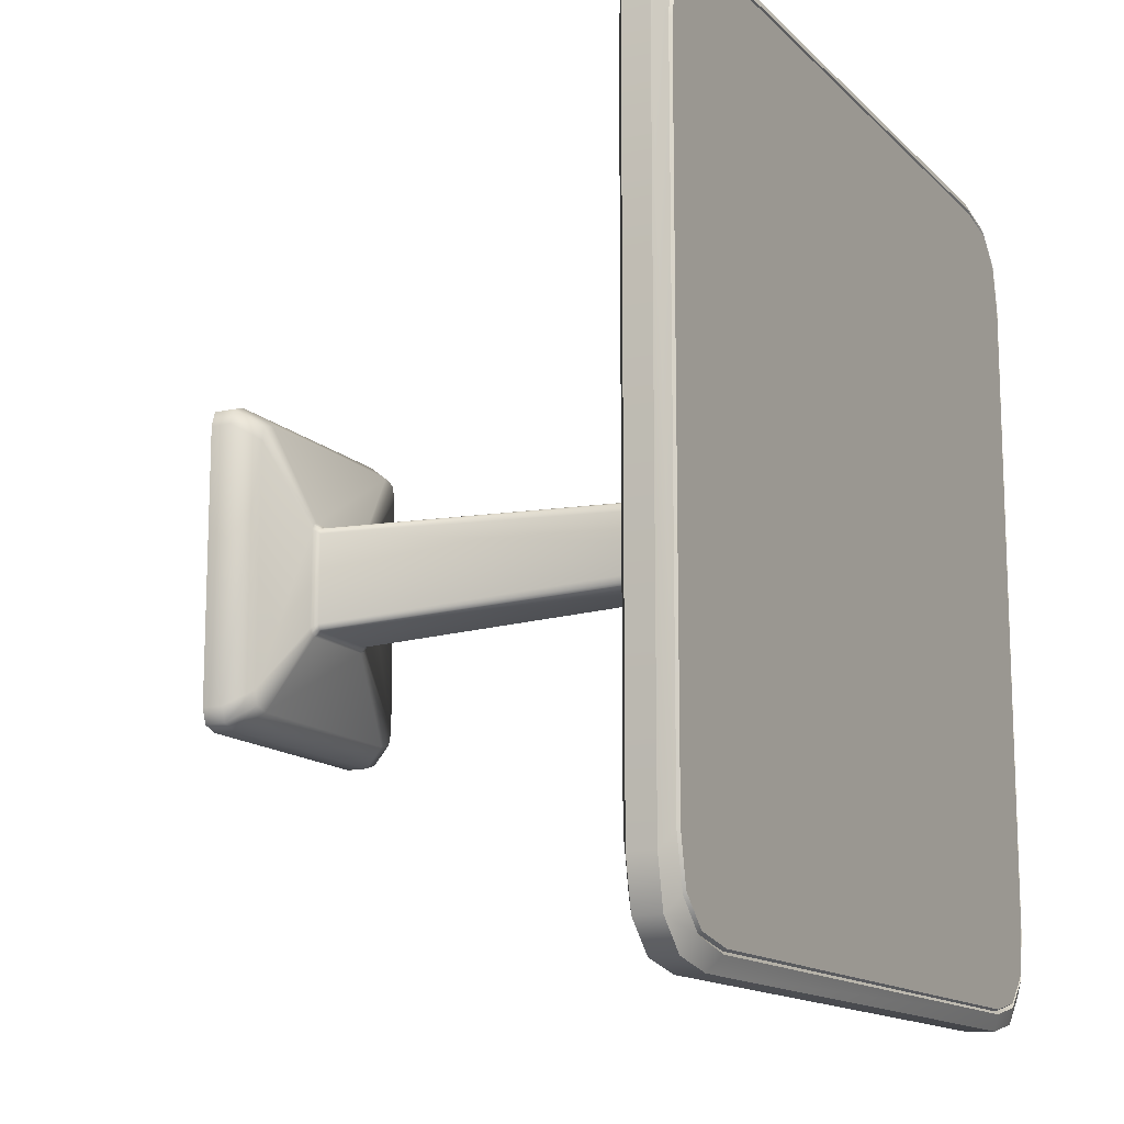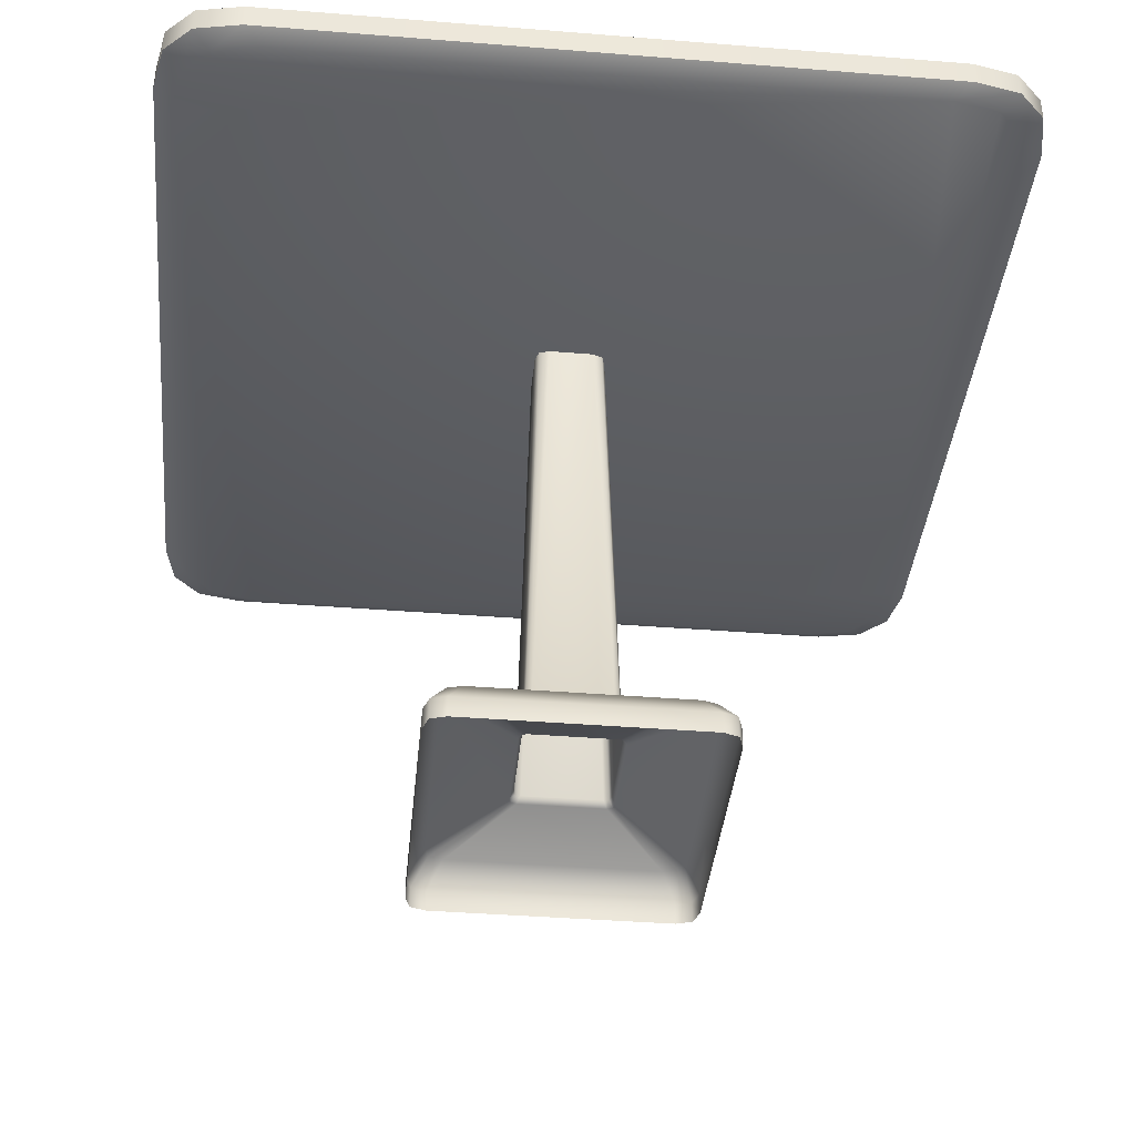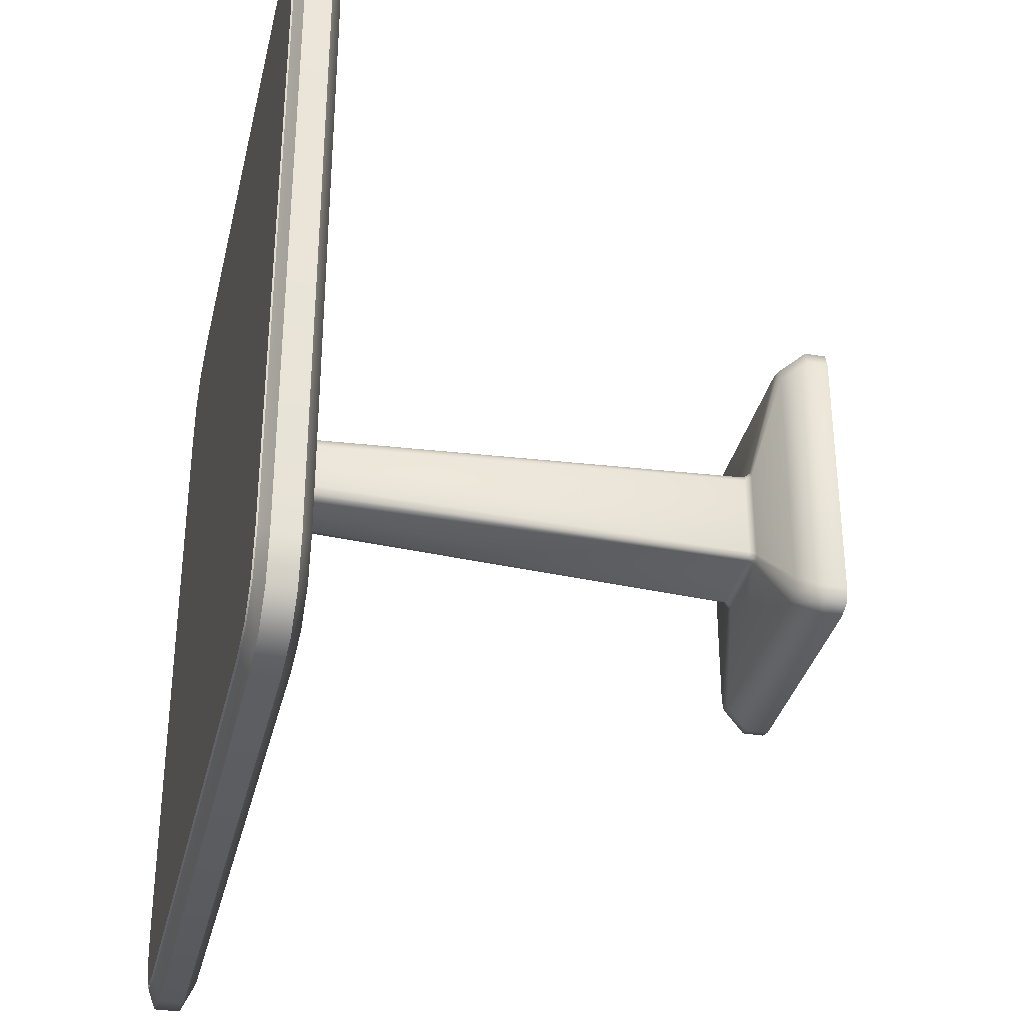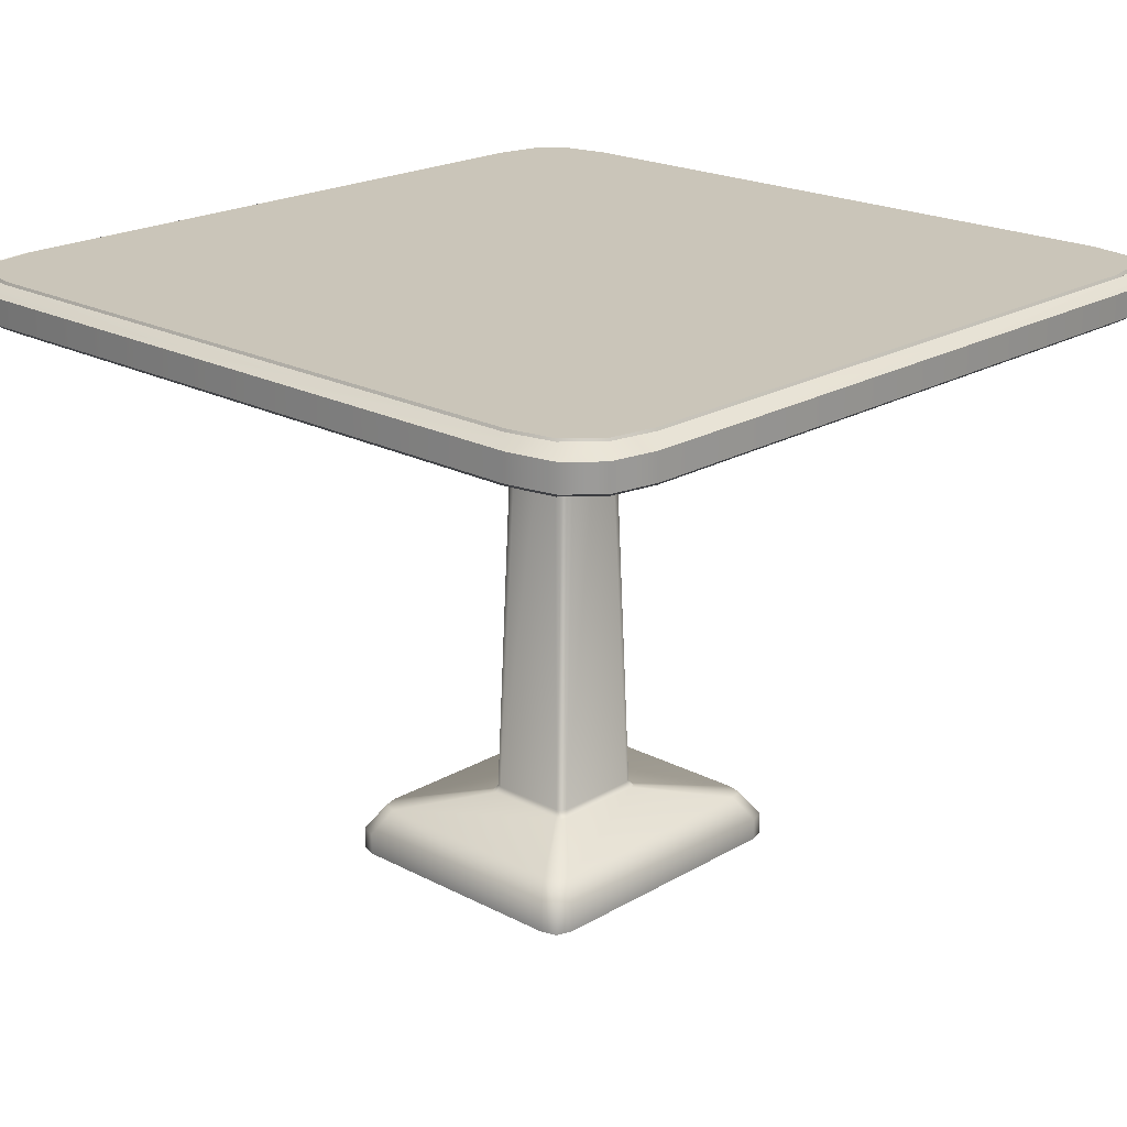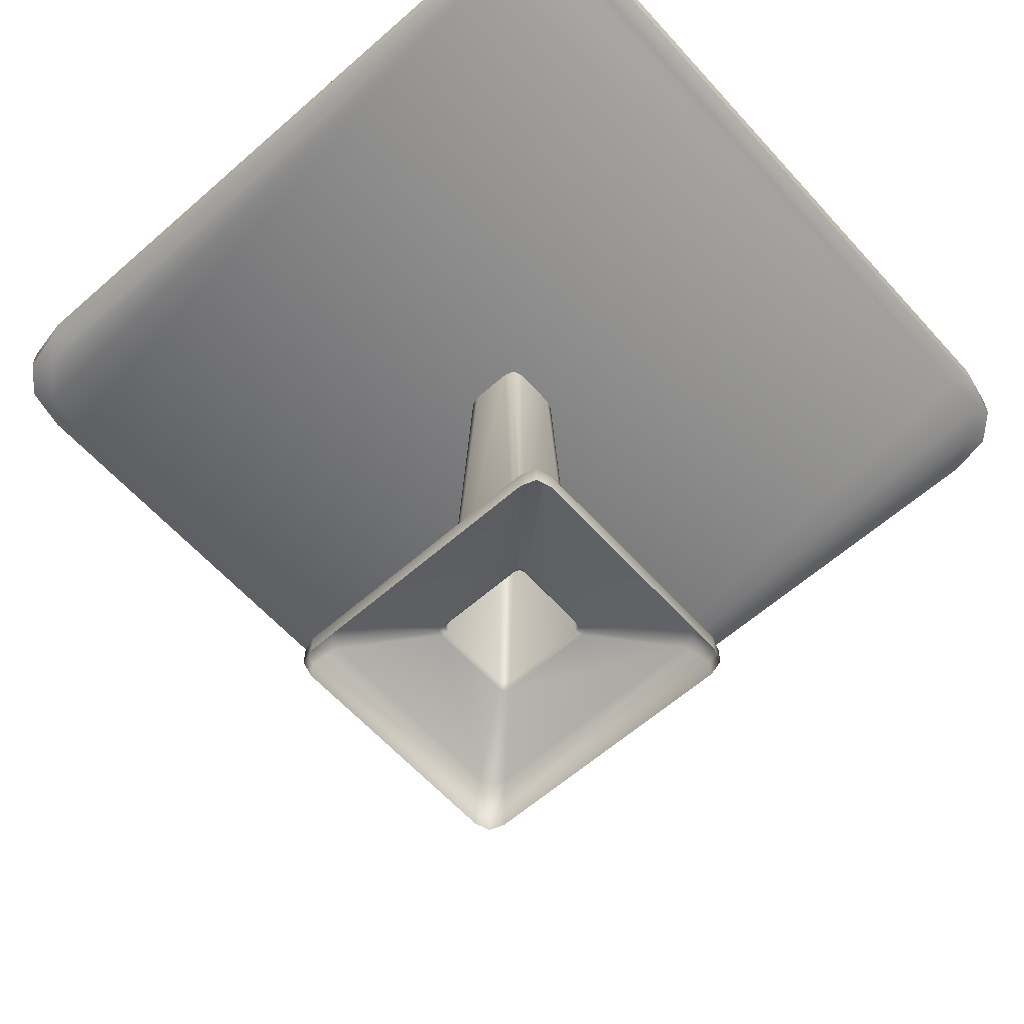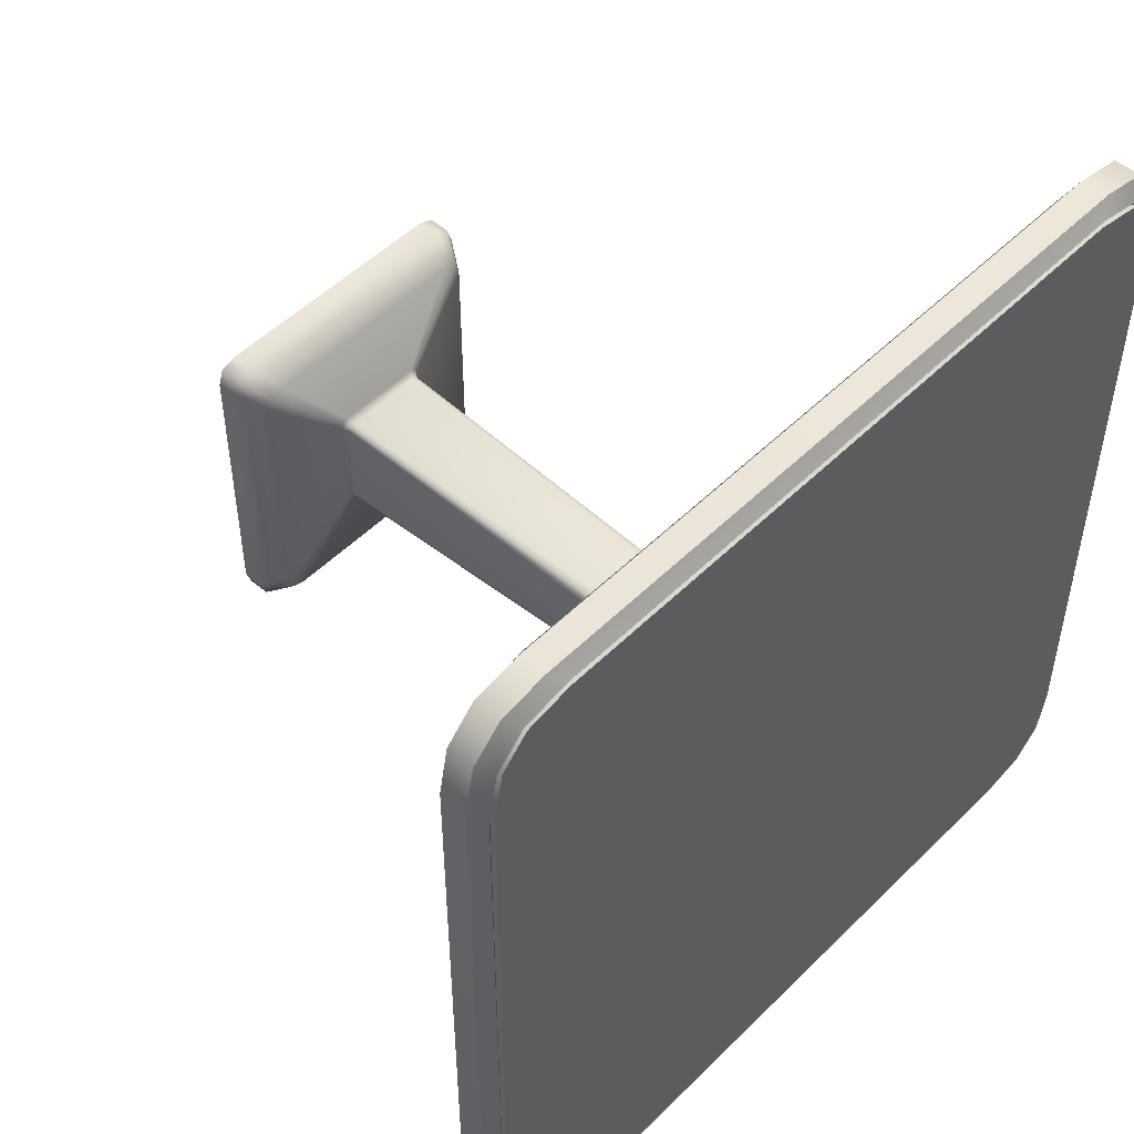
<metadata>
{"format":"obj","ext":"obj","renderer":"f3d","projection":"perspective","resolution":1024,"background":"white","views":[{"elev":-13.7,"azim":117.0,"up":"+Z"},{"elev":-39.4,"azim":174.3,"up":"+Y"},{"elev":-34.0,"azim":-102.8,"up":"+Z"},{"elev":20.6,"azim":-136.5,"up":"+Y"},{"elev":-61.1,"azim":131.8,"up":"+Y"},{"elev":50.5,"azim":132.9,"up":"+Z"}]}
</metadata>
<code>
v  -0.03319 0.03891 0.03201
v  -0.03319 0.03891 -0.03201
v  -0.08184 0.031 -0.0794
v  -0.08184 0.031 0.0794
v  0.08184 0.031 -0.0794
v  0.03319 0.03891 -0.03201
v  0.03319 0.03891 0.03201
v  0.08184 0.031 0.0794
v  -0.02814 0.03891 -0.03702
v  0.02814 0.03891 -0.03702
v  0.06981 0.03098 -0.09161
v  -0.06981 0.03098 -0.09161
v  -0.02577 0.04306 0.03395
v  0.02577 0.04306 0.03395
v  0.01463 0.3745 0.02337
v  -0.01463 0.3745 0.02337
v  -0.07919 0.03093 0.0889
v  -0.03184 0.03892 0.03568
v  -0.02146 0.3745 -0.0211
v  -0.02929 0.04306 -0.03278
v  -0.03046 0.04306 -0.02926
v  -0.02373 0.3745 -0.01427
v  0.07919 0.03093 -0.0889
v  0.03184 0.03892 -0.03568
v  0.02146 0.3745 0.0211
v  0.02929 0.04306 0.03278
v  0.03046 0.04306 0.02926
v  0.02373 0.3745 0.01427
v  -0.06981 0.03098 0.09161
v  -0.02814 0.03891 0.03702
v  -0.01463 0.3745 -0.02337
v  -0.02577 0.04306 -0.03395
v  -0.02373 0.3745 0.01427
v  -0.03046 0.04306 0.02926
v  0.02373 0.3745 -0.01427
v  0.03046 0.04306 -0.02926
v  0.01463 0.3745 -0.02337
v  0.02577 0.04306 -0.03395
v  -0.02146 0.3745 0.0211
v  -0.02929 0.04306 0.03278
v  0.02146 0.3745 -0.0211
v  0.02929 0.04306 -0.03278
v  0.06981 0.03098 0.09161
v  0.02814 0.03891 0.03702
v  -0.03184 0.03892 -0.03568
v  -0.07919 0.03093 -0.0889
v  0.03184 0.03892 0.03568
v  0.07919 0.03093 0.0889
v  -0.0925 0.01428 0.08978
v  -0.0925 0.01428 -0.08978
v  -0.0925 2.574e-08 -0.08978
v  -0.0925 2.574e-08 0.08978
v  0.0925 0.01428 -0.08978
v  0.0925 0.01428 0.08978
v  0.0925 0 0.08978
v  0.0925 0 -0.08978
v  -0.07884 0.01428 -0.1034
v  0.07884 0.01428 -0.1034
v  0.07884 0 -0.1034
v  -0.07884 2.574e-08 -0.1034
v  0.07884 0.01428 0.1034
v  -0.07884 0.01428 0.1034
v  -0.07884 2.574e-08 0.1034
v  0.07884 0 0.1034
v  -0.08909 0.01428 0.1
v  -0.08909 2.574e-08 0.1
v  -0.08909 0.01428 -0.1
v  -0.08909 2.574e-08 -0.1
v  0.08909 0.01428 0.1
v  0.08909 0 0.1
v  0.08909 0.01428 -0.1
v  0.08909 0 -0.1
v  -0.2676 0.3699 0.2127
v  -0.2676 0.3699 -0.2127
v  -0.2615 0.3699 -0.2432
v  -0.2432 0.3699 -0.2615
v  -0.2127 0.3699 -0.2676
v  0.2127 0.3699 -0.2676
v  0.2432 0.3699 -0.2615
v  0.2615 0.3699 -0.2432
v  0.2676 0.3699 -0.2127
v  0.2676 0.3699 0.2127
v  0.2615 0.3699 0.2432
v  0.2432 0.3699 0.2615
v  0.2127 0.3699 0.2676
v  -0.2615 0.3699 0.2432
v  -0.2432 0.3699 0.2615
v  -0.2127 0.3699 0.2676
v  -0.2125 0.4 0.266
v  0.2125 0.4 0.266
v  0.2424 0.4 0.26
v  0.26 0.4 0.2424
v  0.266 0.4 0.2125
v  0.266 0.4 -0.2125
v  0.26 0.4 -0.2424
v  0.2424 0.4 -0.26
v  0.2125 0.4 -0.266
v  -0.2125 0.4 -0.266
v  -0.2424 0.4 -0.26
v  -0.26 0.4 -0.2424
v  -0.266 0.4 -0.2125
v  -0.2424 0.4 0.26
v  -0.26 0.4 0.2424
v  -0.266 0.4 0.2125
v  -0.2238 0.3764 0.2787
v  0.2238 0.3764 0.2787
v  0.2238 0.3935 0.2787
v  -0.2238 0.3935 0.2787
v  0.2787 0.3764 0.2238
v  0.2787 0.3764 -0.2238
v  0.2787 0.3935 -0.2238
v  0.2787 0.3935 0.2238
v  0.2238 0.3764 -0.2787
v  -0.2238 0.3764 -0.2787
v  -0.2238 0.3935 -0.2787
v  0.2238 0.3935 -0.2787
v  -0.2787 0.3764 -0.2238
v  -0.2787 0.3764 0.2238
v  -0.2787 0.3935 0.2238
v  -0.2787 0.3935 -0.2238
v  0.214 0.3992 0.2689
v  -0.214 0.3992 0.2689
v  0.2689 0.3992 -0.214
v  0.2689 0.3992 0.214
v  -0.214 0.3992 -0.2689
v  0.214 0.3992 -0.2689
v  -0.2689 0.3992 0.214
v  -0.2689 0.3992 -0.214
v  0.2543 0.3935 0.2726
v  0.2543 0.3764 0.2726
v  -0.2543 0.3764 0.2726
v  -0.2543 0.3935 0.2726
v  0.2726 0.3935 -0.2543
v  0.2726 0.3764 -0.2543
v  -0.2543 0.3935 -0.2726
v  -0.2543 0.3764 -0.2726
v  -0.2726 0.3764 0.2543
v  0.2726 0.3764 0.2543
v  0.2543 0.3764 -0.2726
v  -0.2444 0.3993 0.2627
v  0.2627 0.3993 0.2444
v  0.2726 0.3935 0.2543
v  -0.2627 0.3993 -0.2444
v  -0.2726 0.3935 -0.2543
v  0.2444 0.3993 -0.2627
v  0.2543 0.3935 -0.2726
v  -0.2726 0.3935 0.2543
v  -0.2726 0.3764 -0.2543
v  -0.2627 0.3993 0.2444
v  0.2444 0.3993 0.2627
v  -0.2444 0.3993 -0.2627
v  0.2627 0.3993 -0.2444
v  -0.2671 0.3978 0.2126
v  -0.2611 0.3977 0.243
v  -0.243 0.3977 0.2611
v  -0.2126 0.3978 0.2671
v  0.2126 0.3978 0.2671
v  0.243 0.3977 0.2611
v  0.2611 0.3977 0.243
v  0.2671 0.3978 0.2126
v  0.2671 0.3978 -0.2126
v  0.2611 0.3977 -0.243
v  0.243 0.3977 -0.2611
v  0.2126 0.3978 -0.2671
v  -0.2126 0.3978 -0.2671
v  -0.243 0.3977 -0.2611
v  -0.2611 0.3977 -0.243
v  -0.2671 0.3978 -0.2126
g aws_BalconyTable_01_visualMesh
f 1 2 3
f 3 4 1
f 5 6 7
f 7 8 5
f 9 10 11
f 11 12 9
f 13 14 15
f 15 16 13
f 4 17 18
f 18 1 4
f 19 20 21
f 21 22 19
f 5 23 24
f 24 6 5
f 25 26 27
f 27 28 25
f 29 30 18
f 18 17 29
f 19 31 32
f 32 20 19
f 11 10 24
f 24 23 11
f 25 15 14
f 14 26 25
f 33 22 21
f 21 34 33
f 35 28 27
f 27 36 35
f 31 37 38
f 38 32 31
f 39 33 34
f 34 40 39
f 41 35 36
f 36 42 41
f 13 16 39
f 39 40 13
f 38 37 41
f 41 42 38
f 29 43 44
f 44 30 29
f 45 46 3
f 3 2 45
f 47 48 8
f 8 7 47
f 12 46 45
f 45 9 12
f 43 48 47
f 47 44 43
f 49 50 51
f 51 52 49
f 53 54 55
f 55 56 53
f 57 58 59
f 59 60 57
f 61 62 63
f 63 64 61
f 65 49 52
f 52 66 65
f 67 57 60
f 60 68 67
f 69 61 64
f 64 70 69
f 71 53 56
f 56 72 71
f 62 65 66
f 66 63 62
f 50 67 68
f 68 51 50
f 54 69 70
f 70 55 54
f 58 71 72
f 72 59 58
f 1 34 21
f 21 2 1
f 6 36 27
f 27 7 6
f 9 32 38
f 38 10 9
f 18 40 34
f 34 1 18
f 24 42 36
f 36 6 24
f 30 13 40
f 40 18 30
f 10 38 42
f 42 24 10
f 13 30 44
f 44 14 13
f 20 45 2
f 2 21 20
f 26 47 7
f 7 27 26
f 32 9 45
f 45 20 32
f 14 44 47
f 47 26 14
f 3 50 49
f 49 4 3
f 8 54 53
f 53 5 8
f 11 58 57
f 57 12 11
f 29 62 61
f 61 43 29
f 4 49 65
f 65 17 4
f 12 57 67
f 67 46 12
f 43 61 69
f 69 48 43
f 5 53 71
f 71 23 5
f 17 65 62
f 62 29 17
f 46 67 50
f 50 3 46
f 48 69 54
f 54 8 48
f 23 71 58
f 58 11 23
f 73 74 75
f 73 75 76
f 73 76 77
f 77 78 79
f 77 79 80
f 77 80 81
f 73 77 81
f 81 82 83
f 81 83 84
f 81 84 85
f 73 81 85
f 86 73 85
f 87 86 85
f 88 87 85
f 89 90 91
f 89 91 92
f 89 92 93
f 93 94 95
f 93 95 96
f 93 96 97
f 89 93 97
f 97 98 99
f 97 99 100
f 97 100 101
f 89 97 101
f 102 89 101
f 103 102 101
f 104 103 101
f 105 106 107
f 107 108 105
f 109 110 111
f 111 112 109
f 113 114 115
f 115 116 113
f 117 118 119
f 119 120 117
f 73 118 117
f 117 74 73
f 77 114 113
f 113 78 77
f 81 110 109
f 109 82 81
f 85 106 105
f 105 88 85
f 108 107 121
f 121 122 108
f 112 111 123
f 123 124 112
f 116 115 125
f 125 126 116
f 120 119 127
f 127 128 120
f 129 107 106
f 106 130 129
f 131 105 108
f 108 132 131
f 133 111 110
f 110 134 133
f 135 115 114
f 114 136 135
f 137 118 73
f 73 86 137
f 83 82 109
f 109 138 83
f 136 114 77
f 77 76 136
f 79 78 113
f 113 139 79
f 140 132 108
f 108 122 140
f 141 142 112
f 112 124 141
f 143 144 120
f 120 128 143
f 145 146 116
f 116 126 145
f 142 129 130
f 130 138 142
f 112 142 138
f 138 109 112
f 137 131 132
f 132 147 137
f 118 137 147
f 147 119 118
f 146 133 134
f 134 139 146
f 116 146 139
f 139 113 116
f 144 135 136
f 136 148 144
f 120 144 148
f 148 117 120
f 131 137 86
f 86 87 131
f 105 131 87
f 87 88 105
f 84 83 138
f 138 130 84
f 85 84 130
f 130 106 85
f 148 136 76
f 76 75 148
f 117 148 75
f 75 74 117
f 80 79 139
f 139 134 80
f 81 80 134
f 134 110 81
f 147 132 140
f 140 149 147
f 119 147 149
f 149 127 119
f 129 142 141
f 141 150 129
f 107 129 150
f 150 121 107
f 135 144 143
f 143 151 135
f 115 135 151
f 151 125 115
f 133 146 145
f 145 152 133
f 111 133 152
f 152 123 111
f 104 153 154
f 154 103 104
f 102 103 154
f 154 155 102
f 89 102 155
f 155 156 89
f 90 89 156
f 156 157 90
f 91 90 157
f 157 158 91
f 92 91 158
f 158 159 92
f 93 92 159
f 159 160 93
f 94 93 160
f 160 161 94
f 95 94 161
f 161 162 95
f 96 95 162
f 162 163 96
f 97 96 163
f 163 164 97
f 98 97 164
f 164 165 98
f 99 98 165
f 165 166 99
f 100 99 166
f 166 167 100
f 101 100 167
f 167 168 101
f 104 101 168
f 168 153 104
f 156 122 121
f 121 157 156
f 160 124 123
f 123 161 160
f 164 126 125
f 125 165 164
f 168 128 127
f 127 153 168
f 155 140 122
f 122 156 155
f 159 141 124
f 124 160 159
f 167 143 128
f 128 168 167
f 163 145 126
f 126 164 163
f 154 149 140
f 140 155 154
f 153 127 149
f 149 154 153
f 158 150 141
f 141 159 158
f 157 121 150
f 150 158 157
f 166 151 143
f 143 167 166
f 165 125 151
f 151 166 165
f 162 152 145
f 145 163 162
f 161 123 152
f 152 162 161

</code>
